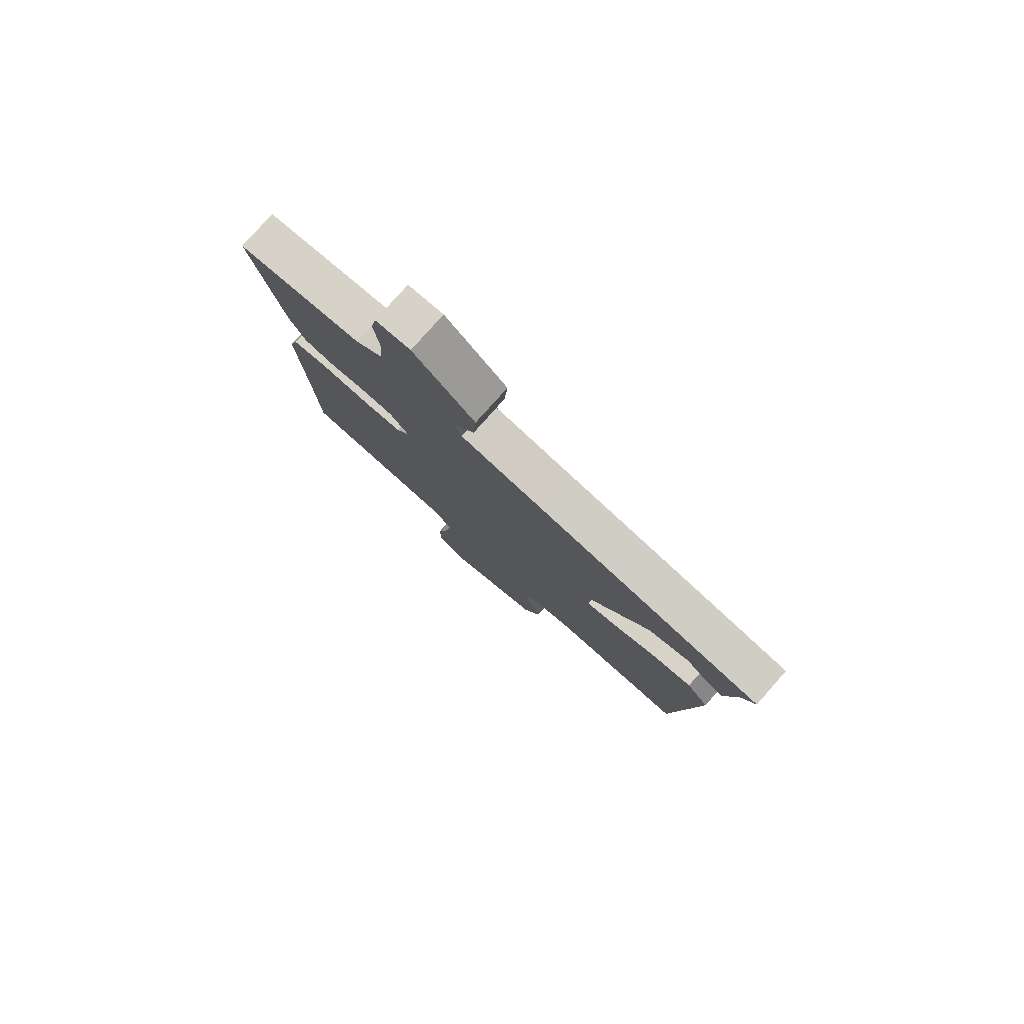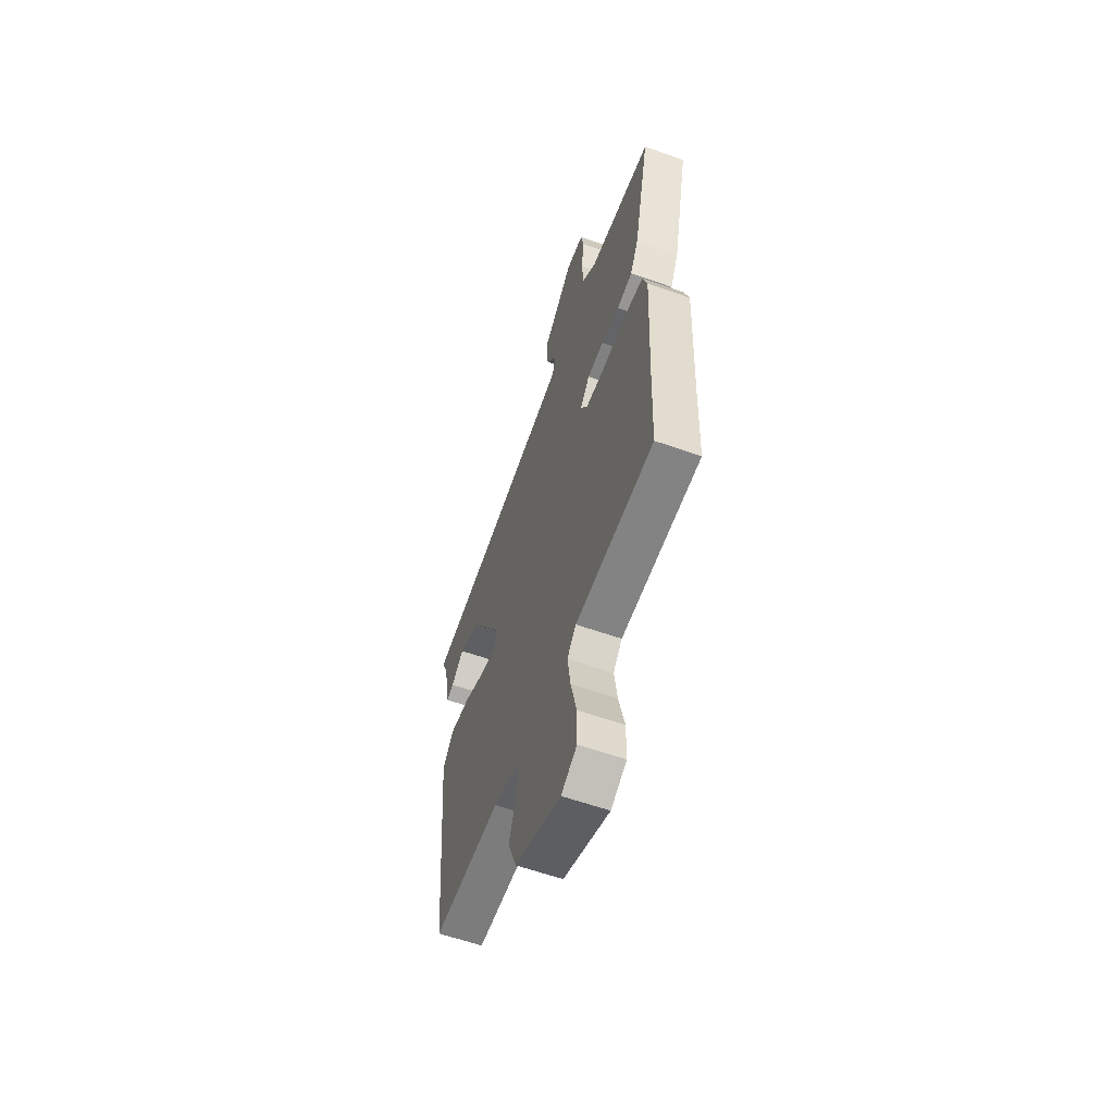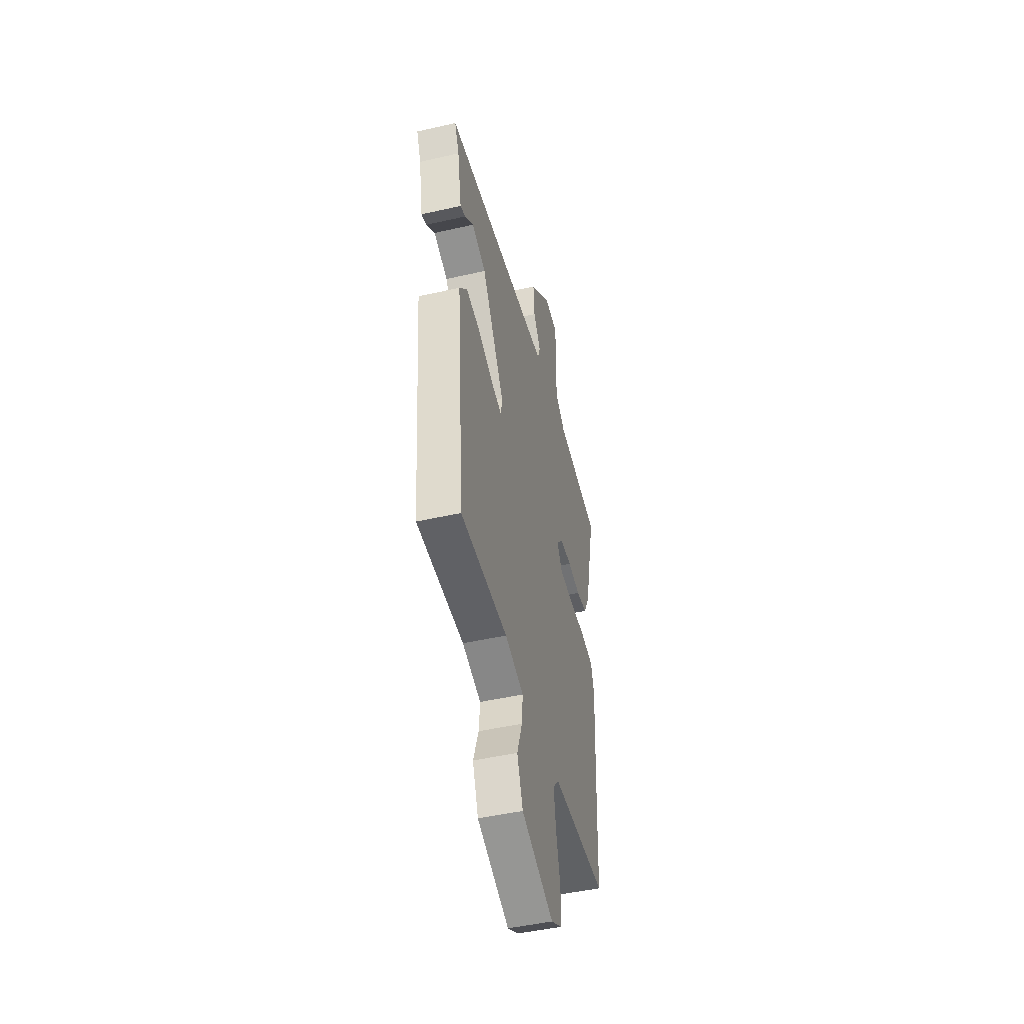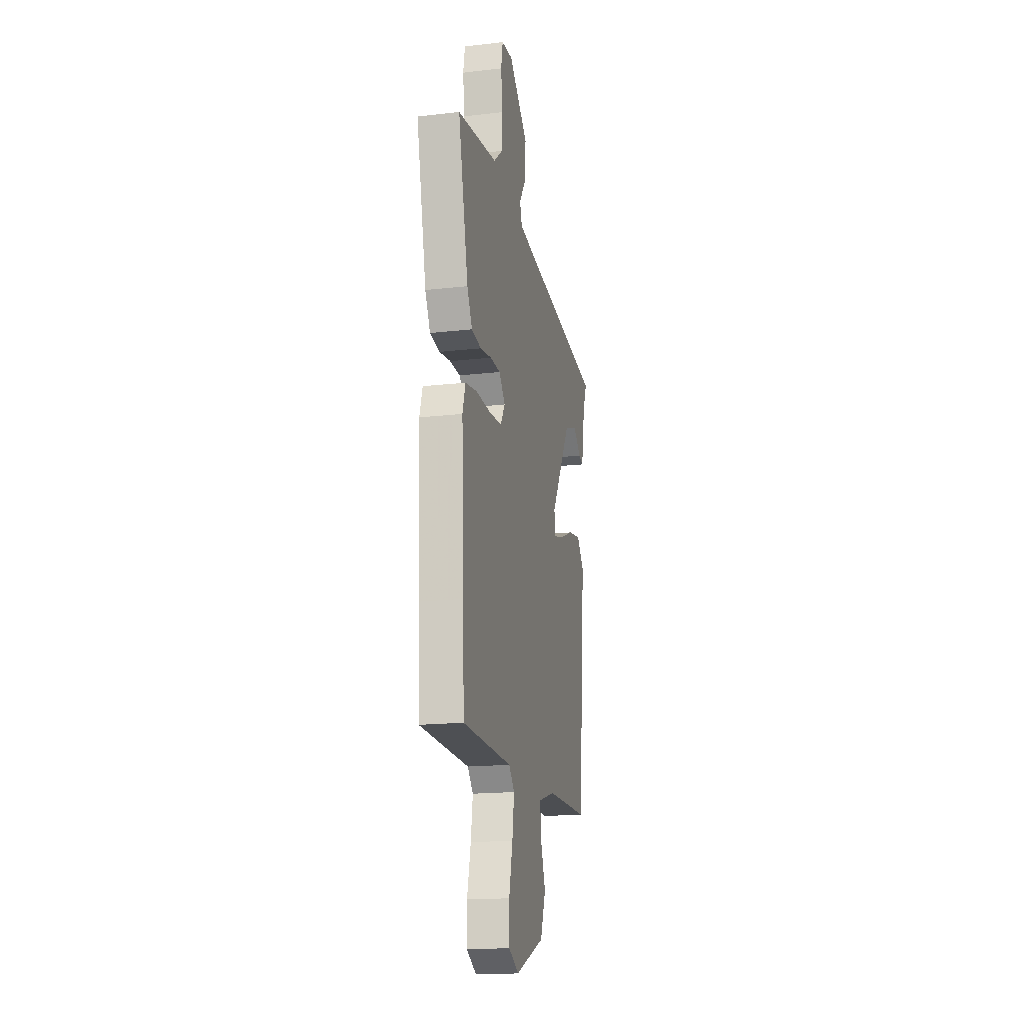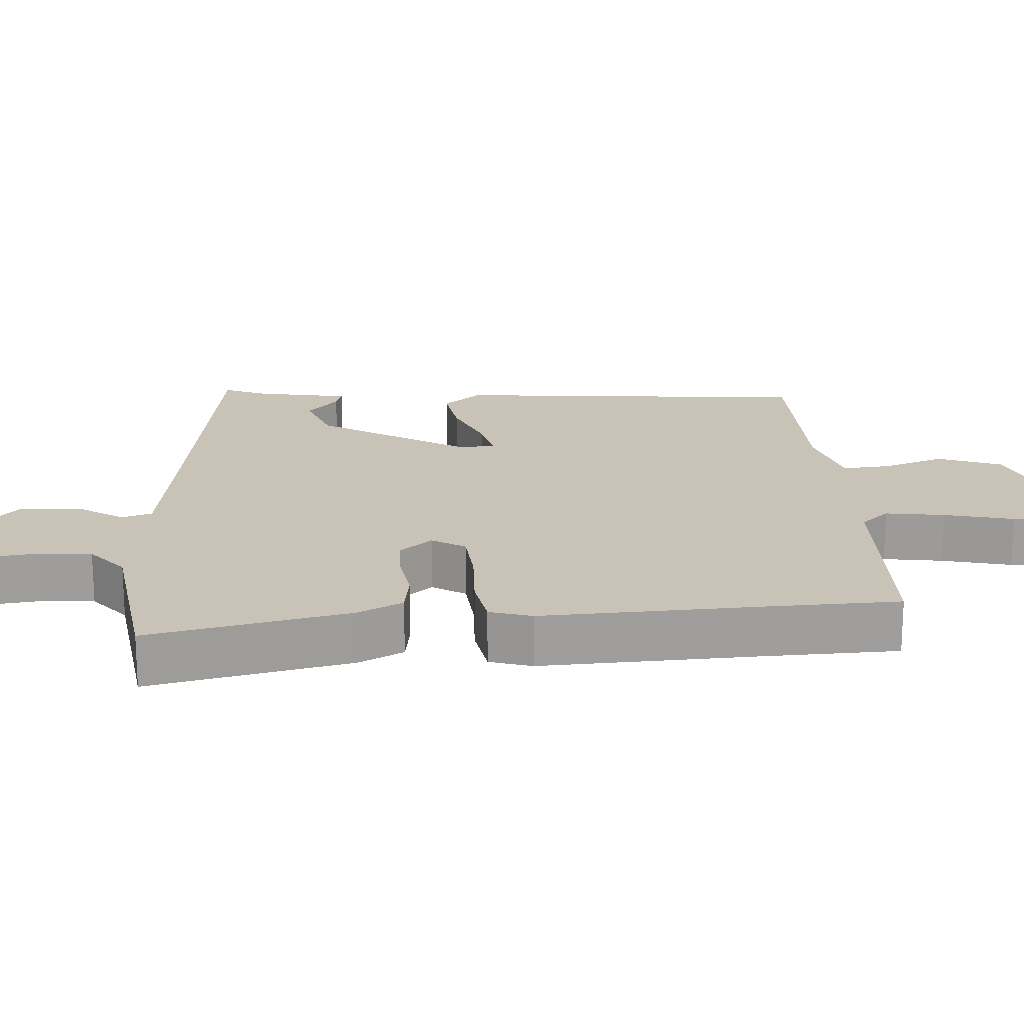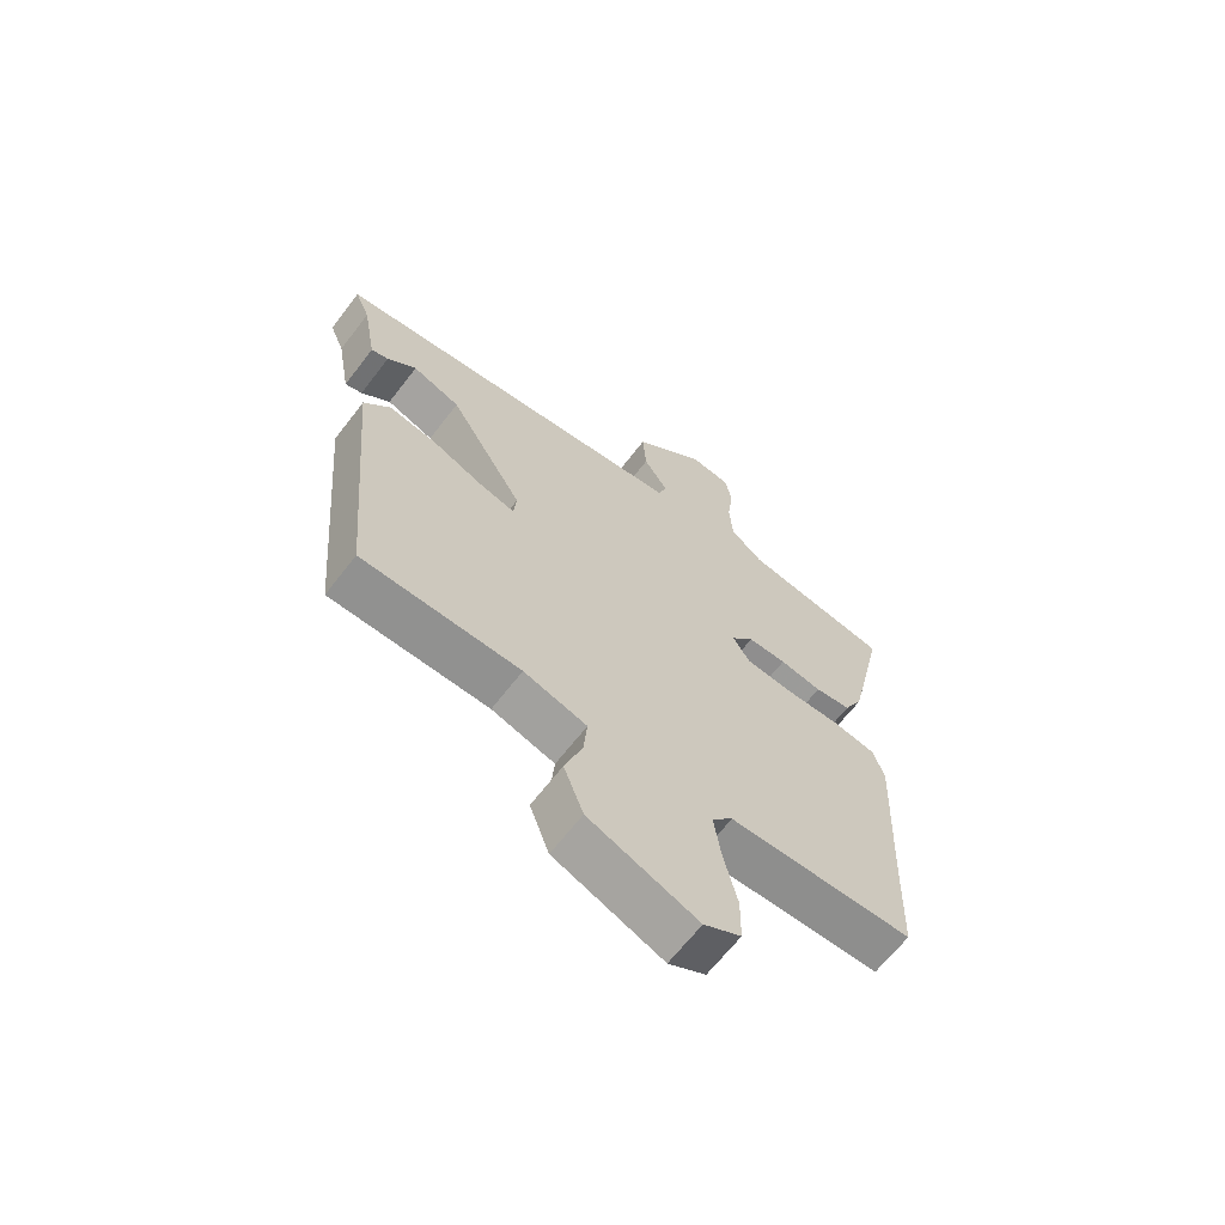
<metadata>
{"format":"obj","ext":"obj","renderer":"f3d","projection":"perspective","resolution":1024,"background":"white","views":[{"elev":79.5,"azim":-138.3,"up":"+Z"},{"elev":-59.7,"azim":70.0,"up":"+Z"},{"elev":-47.3,"azim":-75.6,"up":"+Z"},{"elev":-17.5,"azim":102.8,"up":"+Z"},{"elev":19.4,"azim":86.4,"up":"+Y"},{"elev":-65.5,"azim":-37.6,"up":"+Z"}]}
</metadata>
<code>
v 0.557 0.07 0.484
v 0.495 0.07 0.204
v 0.463 0.07 0.142
v 0.402 0.07 0.133
v 0.331 0.07 0.144
v 0.266 0.07 0.143
v 0.228 0.07 0.098
v 0.256 0.07 0.052
v 0.334 0.07 0.045
v 0.429 0.07 0.048
v 0.503 0.07 0.035
v 0.521 0.07 -0.024
v 0.507 0.07 -0.32
v 0.5 0.07 -0.511
v 0.191 0.07 -0.518
v 0.156 0.07 -0.557
v 0.168 0.07 -0.639
v 0.191 0.07 -0.735
v 0.19 0.07 -0.814
v 0.128 0.07 -0.848
v -0.054 0.07 -0.775
v -0.087 0.07 -0.688
v -0.057 0.07 -0.603
v -0.051 0.07 -0.536
v -0.157 0.07 -0.505
v -0.423 0.07 -0.501
v -0.467 0.07 -0.001
v -0.423 0.07 0.052
v -0.343 0.07 0.039
v -0.256 0.07 0.003
v -0.195 0.07 -0.012
v -0.19 0.07 0.038
v -0.316 0.07 0.245
v -0.397 0.07 0.275
v -0.446 0.07 0.232
v -0.475 0.07 0.223
v -0.498 0.07 0.352
v -0.523 0.07 0.412
v -0.069 0.07 0.473
v 0.09 0.07 0.495
v 0.104 0.07 0.537
v 0.063 0.07 0.6
v 0.057 0.07 0.685
v 0.178 0.07 0.793
v 0.247 0.07 0.786
v 0.258 0.07 0.727
v 0.248 0.07 0.645
v 0.253 0.07 0.566
v 0.308 0.07 0.52
v 0.557 0 0.484
v 0.495 0 0.204
v 0.463 0 0.142
v 0.402 0 0.133
v 0.331 0 0.144
v 0.266 0 0.143
v 0.228 0 0.098
v 0.256 0 0.052
v 0.334 0 0.045
v 0.429 0 0.048
v 0.503 0 0.035
v 0.521 0 -0.024
v 0.507 0 -0.32
v 0.5 0 -0.511
v 0.191 0 -0.518
v 0.156 0 -0.557
v 0.168 0 -0.639
v 0.191 0 -0.735
v 0.19 0 -0.814
v 0.128 0 -0.848
v -0.054 0 -0.775
v -0.087 0 -0.688
v -0.057 0 -0.603
v -0.051 0 -0.536
v -0.157 0 -0.505
v -0.423 0 -0.501
v -0.467 0 -0.001
v -0.423 0 0.052
v -0.343 0 0.039
v -0.256 0 0.003
v -0.195 0 -0.012
v -0.19 0 0.038
v -0.316 0 0.245
v -0.397 0 0.275
v -0.446 0 0.232
v -0.475 0 0.223
v -0.498 0 0.352
v -0.523 0 0.412
v -0.069 0 0.473
v 0.09 0 0.495
v 0.104 0 0.537
v 0.063 0 0.6
v 0.057 0 0.685
v 0.178 0 0.793
v 0.247 0 0.786
v 0.258 0 0.727
v 0.248 0 0.645
v 0.253 0 0.566
v 0.308 0 0.52
f 44 45 46 47
f 44 47 48
f 41 42 43 44
f 41 44 48
f 40 41 48 49
f 37 38 39
f 34 35 36 37
f 33 34 37 39
f 32 33 39 40
f 27 28 29 30
f 25 26 27 30
f 24 25 30 31
f 20 21 22 23
f 20 23 24
f 17 18 19 20
f 16 17 20 24
f 15 16 24 31
f 13 14 15 31
f 9 10 11 12
f 8 9 12 13
f 2 3 4 5
f 2 5 6
f 1 2 6
f 49 1 6
f 40 49 6 7
f 32 40 7
f 8 13 31 32
f 7 8 32
f 96 95 94 93
f 97 96 93
f 93 92 91 90
f 97 93 90
f 98 97 90 89
f 88 87 86
f 86 85 84 83
f 88 86 83 82
f 89 88 82 81
f 79 78 77 76
f 79 76 75 74
f 80 79 74 73
f 72 71 70 69
f 73 72 69
f 69 68 67 66
f 73 69 66 65
f 80 73 65 64
f 80 64 63 62
f 61 60 59 58
f 62 61 58 57
f 54 53 52 51
f 55 54 51
f 55 51 50
f 55 50 98
f 56 55 98 89
f 56 89 81
f 81 80 62 57
f 81 57 56
f 1 50 51 2
f 2 51 52 3
f 3 52 53 4
f 4 53 54 5
f 5 54 55 6
f 6 55 56 7
f 7 56 57 8
f 8 57 58 9
f 9 58 59 10
f 10 59 60 11
f 11 60 61 12
f 12 61 62 13
f 13 62 63 14
f 14 63 64 15
f 15 64 65 16
f 16 65 66 17
f 17 66 67 18
f 18 67 68 19
f 19 68 69 20
f 20 69 70 21
f 21 70 71 22
f 22 71 72 23
f 23 72 73 24
f 24 73 74 25
f 25 74 75 26
f 26 75 76 27
f 27 76 77 28
f 28 77 78 29
f 29 78 79 30
f 30 79 80 31
f 31 80 81 32
f 32 81 82 33
f 33 82 83 34
f 34 83 84 35
f 35 84 85 36
f 36 85 86 37
f 37 86 87 38
f 38 87 88 39
f 39 88 89 40
f 40 89 90 41
f 41 90 91 42
f 42 91 92 43
f 43 92 93 44
f 44 93 94 45
f 45 94 95 46
f 46 95 96 47
f 47 96 97 48
f 48 97 98 49
f 49 98 50 1

</code>
